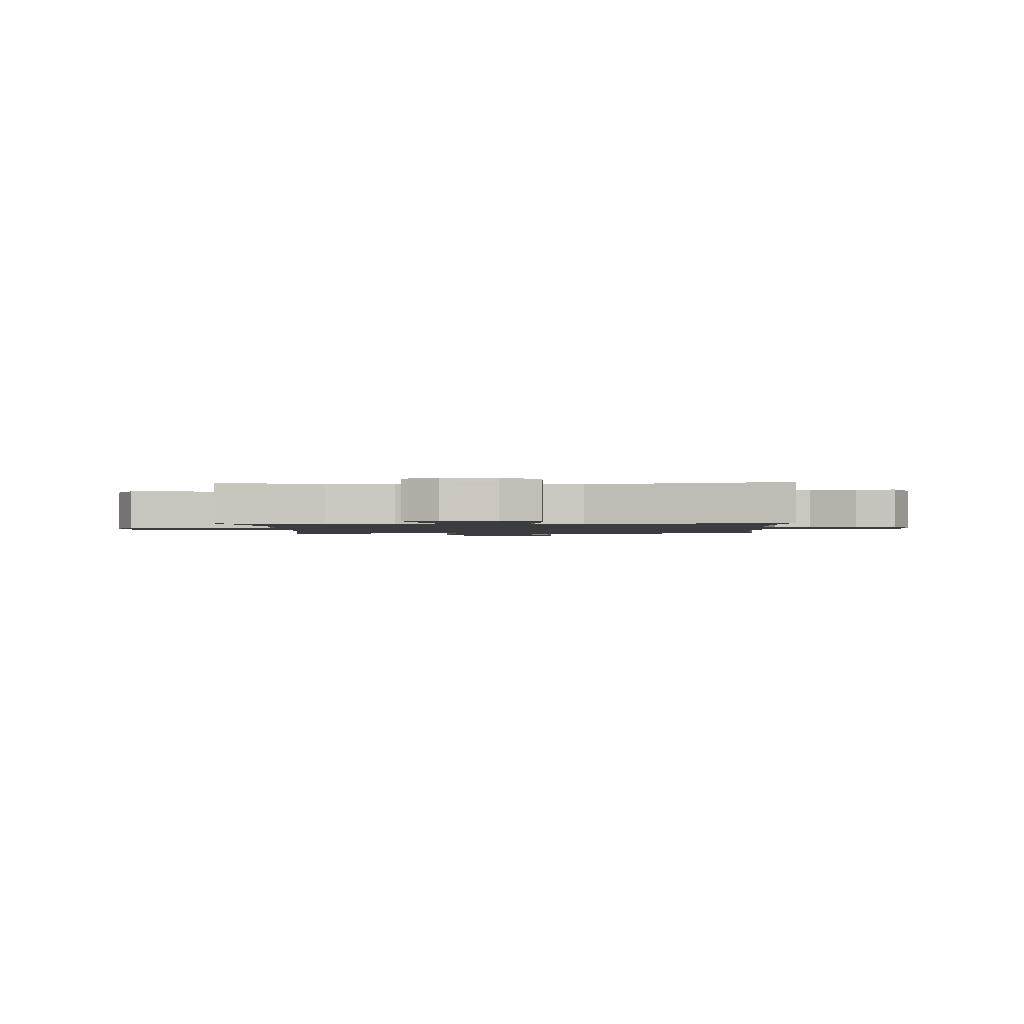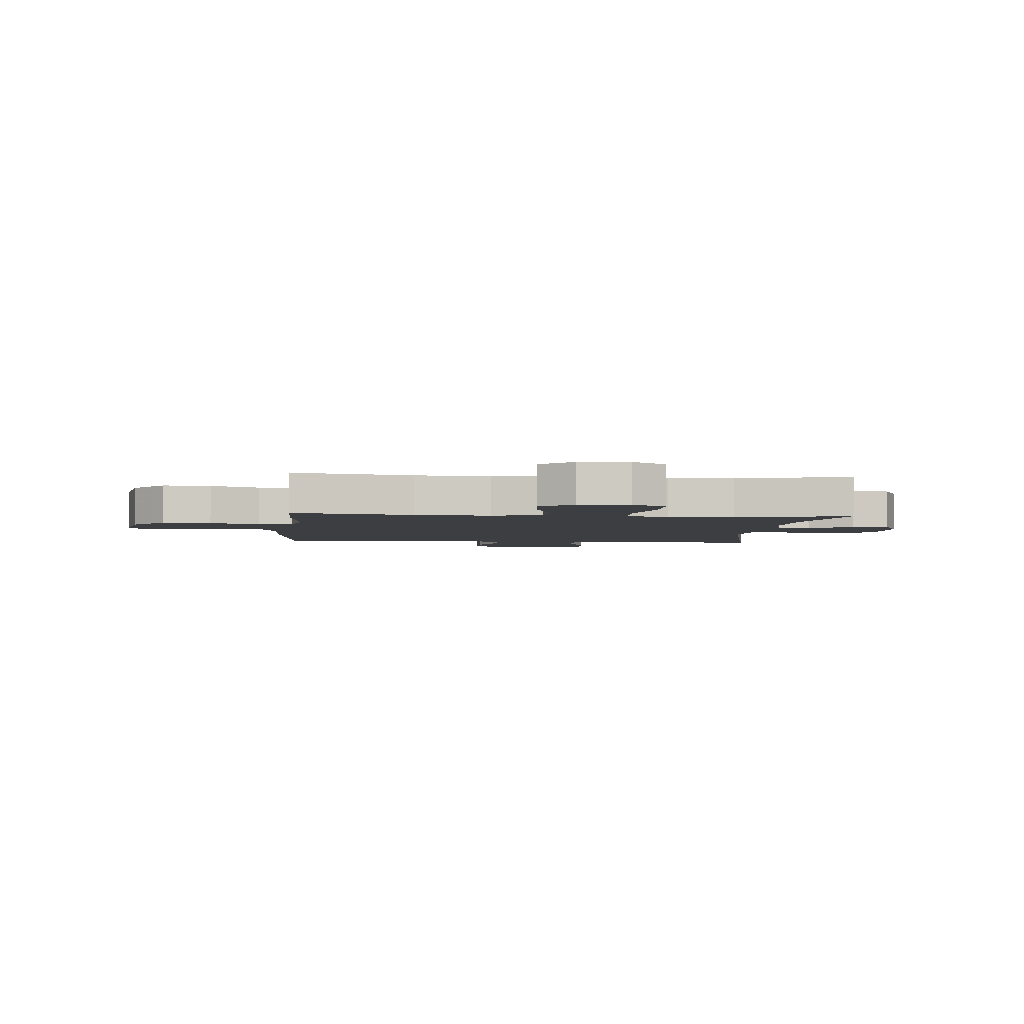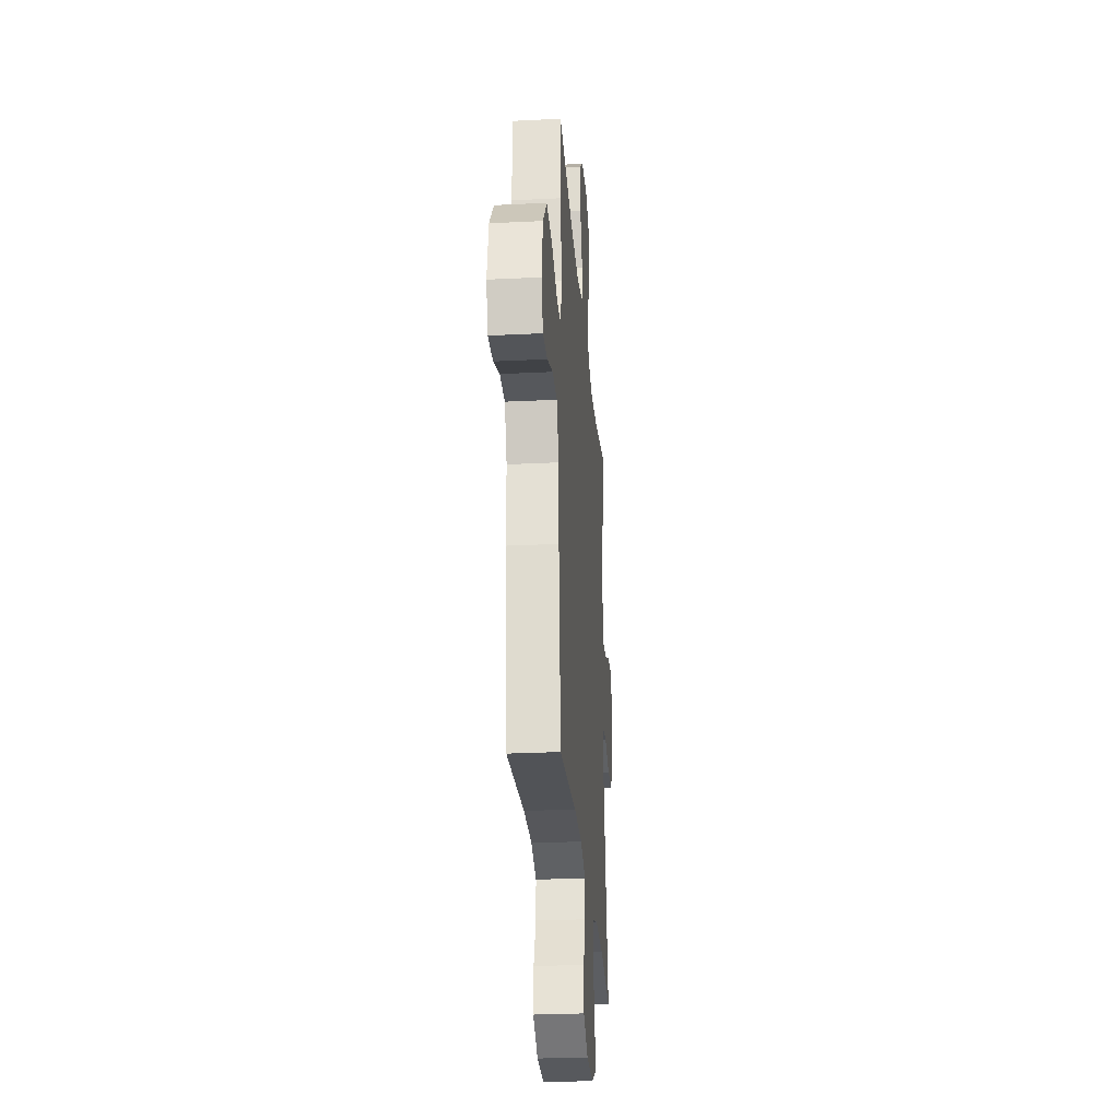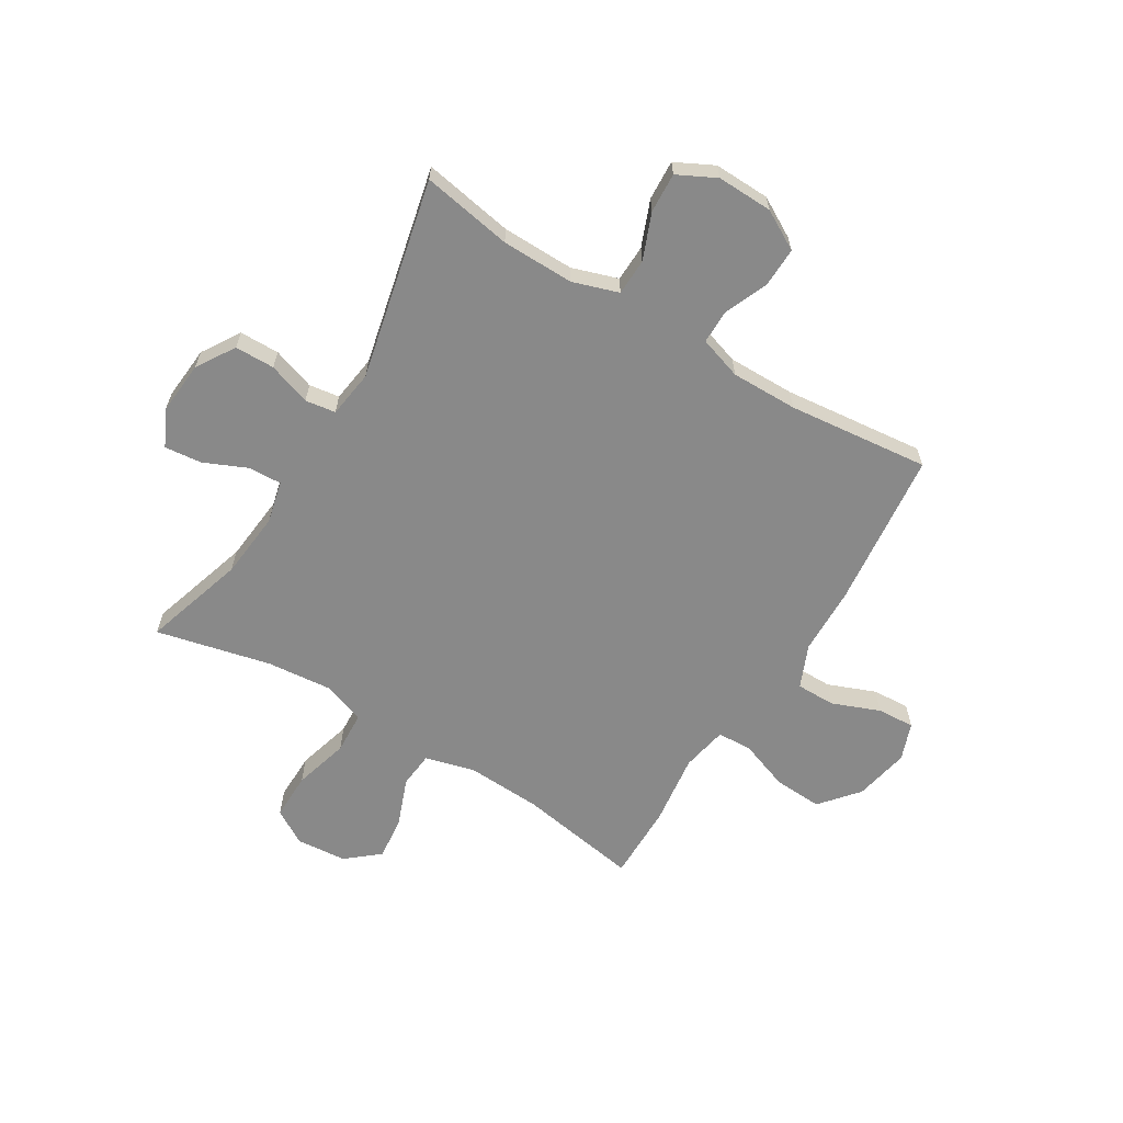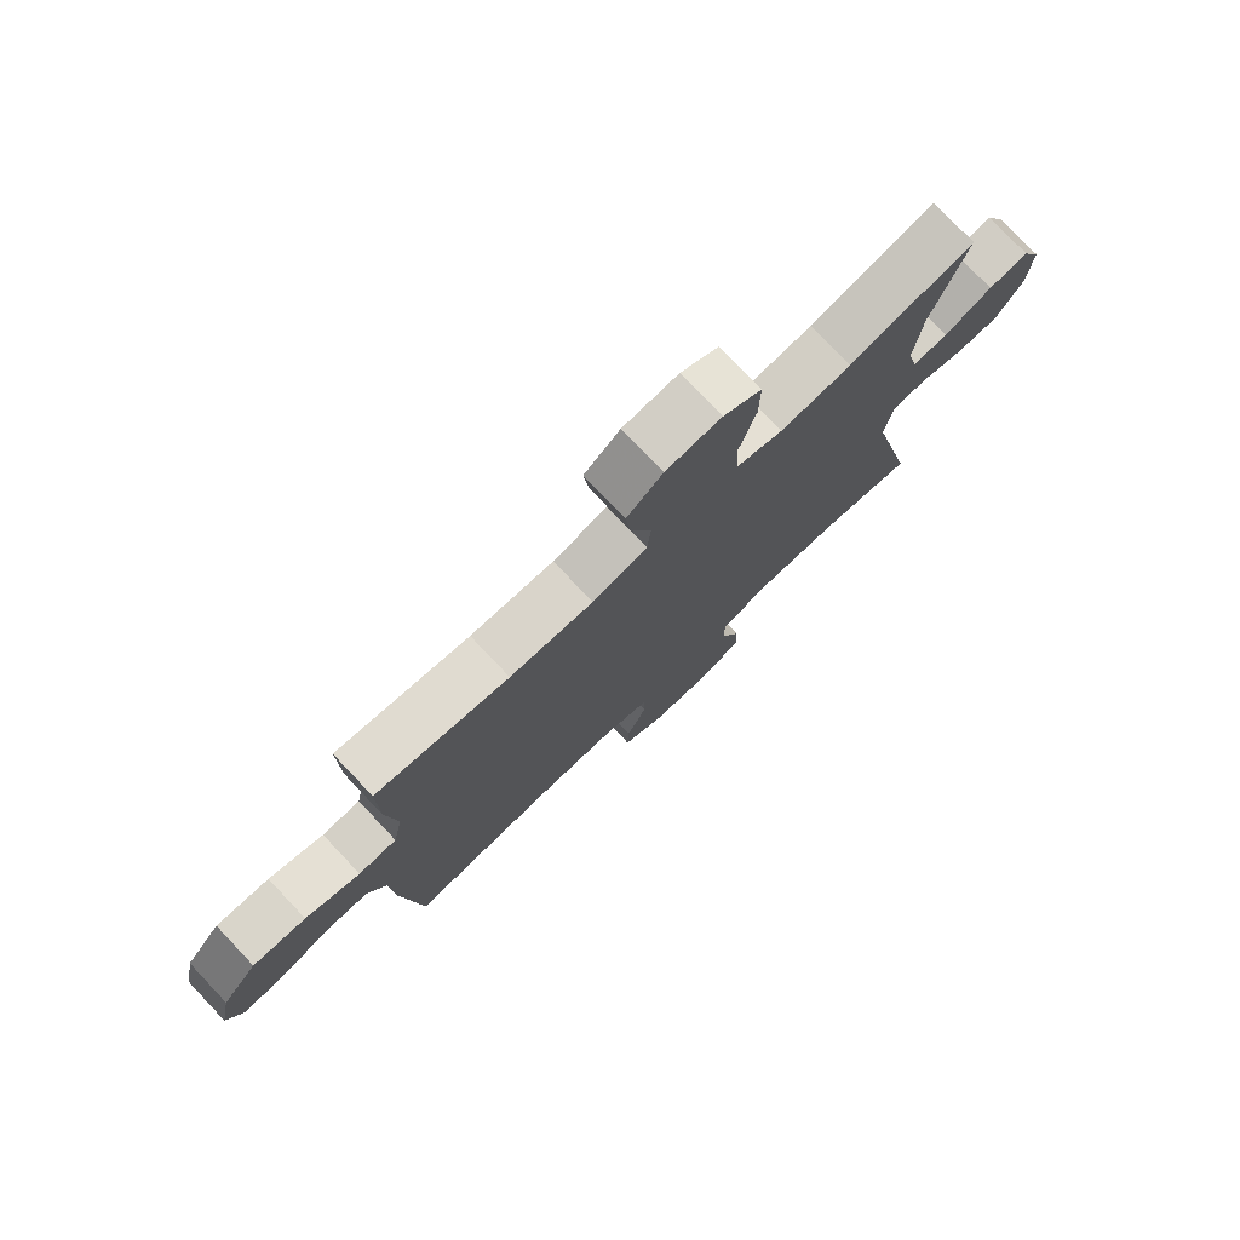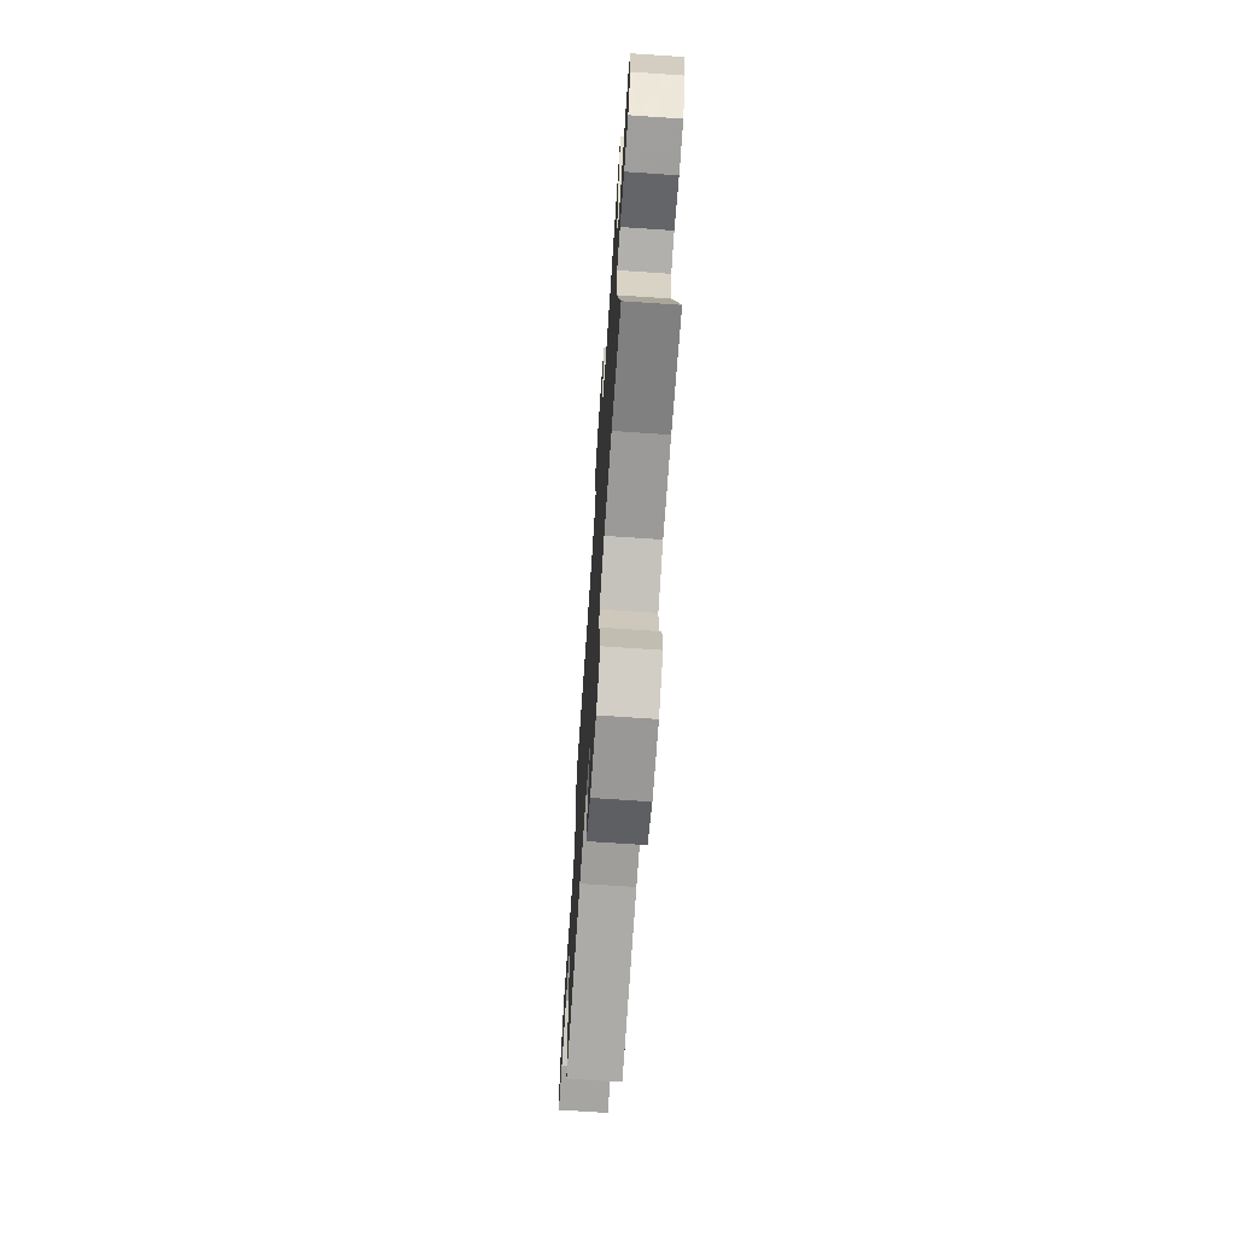
<metadata>
{"format":"obj","ext":"obj","renderer":"f3d","projection":"perspective","resolution":1024,"background":"white","views":[{"elev":-1.6,"azim":92.3,"up":"+Y"},{"elev":-3.6,"azim":-5.3,"up":"+Y"},{"elev":-27.8,"azim":-85.6,"up":"+Z"},{"elev":-63.0,"azim":148.7,"up":"+Y"},{"elev":77.2,"azim":-43.5,"up":"+Z"},{"elev":-70.3,"azim":86.1,"up":"+Z"}]}
</metadata>
<code>
v 0.5 0.07 -0.5
v 0.337 0.07 -0.471
v 0.207 0.07 -0.469
v 0.124 0.07 -0.496
v 0.122 0.07 -0.562
v 0.155 0.07 -0.645
v 0.159 0.07 -0.717
v 0.09 0.07 -0.752
v -0.011 0.07 -0.749
v -0.082 0.07 -0.709
v -0.08 0.07 -0.638
v -0.047 0.07 -0.559
v -0.047 0.07 -0.497
v -0.124 0.07 -0.472
v -0.244 0.07 -0.473
v -0.5 0.07 -0.5
v -0.531 0.07 -0.215
v -0.534 0.07 -0.093
v -0.567 0.07 -0.015
v -0.638 0.07 -0.015
v -0.724 0.07 -0.049
v -0.792 0.07 -0.053
v -0.817 0.07 0.015
v -0.797 0.07 0.115
v -0.739 0.07 0.184
v -0.651 0.07 0.179
v -0.561 0.07 0.146
v -0.498 0.07 0.149
v -0.482 0.07 0.232
v -0.499 0.07 0.361
v -0.5 0.07 0.5
v -0.281 0.07 0.463
v -0.144 0.07 0.456
v -0.054 0.07 0.48
v -0.048 0.07 0.545
v -0.081 0.07 0.631
v -0.09 0.07 0.711
v -0.031 0.07 0.76
v 0.06 0.07 0.768
v 0.123 0.07 0.73
v 0.122 0.07 0.644
v 0.094 0.07 0.544
v 0.098 0.07 0.467
v 0.175 0.07 0.441
v 0.293 0.07 0.452
v 0.5 0.07 0.5
v 0.443 0.07 0.315
v 0.431 0.07 0.194
v 0.449 0.07 0.118
v 0.508 0.07 0.12
v 0.587 0.07 0.155
v 0.654 0.07 0.162
v 0.686 0.07 0.097
v 0.678 0.07 0
v 0.635 0.07 -0.069
v 0.563 0.07 -0.07
v 0.486 0.07 -0.044
v 0.431 0.07 -0.052
v 0.419 0.07 -0.138
v 0.5 0 -0.5
v 0.337 0 -0.471
v 0.207 0 -0.469
v 0.124 0 -0.496
v 0.122 0 -0.562
v 0.155 0 -0.645
v 0.159 0 -0.717
v 0.09 0 -0.752
v -0.011 0 -0.749
v -0.082 0 -0.709
v -0.08 0 -0.638
v -0.047 0 -0.559
v -0.047 0 -0.497
v -0.124 0 -0.472
v -0.244 0 -0.473
v -0.5 0 -0.5
v -0.531 0 -0.215
v -0.534 0 -0.093
v -0.567 0 -0.015
v -0.638 0 -0.015
v -0.724 0 -0.049
v -0.792 0 -0.053
v -0.817 0 0.015
v -0.797 0 0.115
v -0.739 0 0.184
v -0.651 0 0.179
v -0.561 0 0.146
v -0.498 0 0.149
v -0.482 0 0.232
v -0.499 0 0.361
v -0.5 0 0.5
v -0.281 0 0.463
v -0.144 0 0.456
v -0.054 0 0.48
v -0.048 0 0.545
v -0.081 0 0.631
v -0.09 0 0.711
v -0.031 0 0.76
v 0.06 0 0.768
v 0.123 0 0.73
v 0.122 0 0.644
v 0.094 0 0.544
v 0.098 0 0.467
v 0.175 0 0.441
v 0.293 0 0.452
v 0.5 0 0.5
v 0.443 0 0.315
v 0.431 0 0.194
v 0.449 0 0.118
v 0.508 0 0.12
v 0.587 0 0.155
v 0.654 0 0.162
v 0.686 0 0.097
v 0.678 0 0
v 0.635 0 -0.069
v 0.563 0 -0.07
v 0.486 0 -0.044
v 0.431 0 -0.052
v 0.419 0 -0.138
f 54 55 56 57
f 54 57 58
f 53 54 58
f 50 51 52 53
f 49 50 53 58
f 48 49 58 59
f 45 46 47
f 44 45 47 48
f 43 44 48 59
f 39 40 41 42
f 39 42 43
f 38 39 43
f 35 36 37 38
f 35 38 43
f 34 35 43 59
f 29 30 31 32
f 28 29 32 33
f 24 25 26 27
f 24 27 28
f 23 24 28
f 20 21 22 23
f 19 20 23 28
f 18 19 28 33
f 15 16 17 18
f 14 15 18 33
f 9 10 11 12
f 9 12 13
f 8 9 13
f 5 6 7 8
f 4 5 8 13
f 3 4 13 14
f 34 59 1 2
f 3 14 33 34
f 2 3 34
f 116 115 114 113
f 117 116 113
f 117 113 112
f 112 111 110 109
f 117 112 109 108
f 118 117 108 107
f 106 105 104
f 107 106 104 103
f 118 107 103 102
f 101 100 99 98
f 102 101 98
f 102 98 97
f 97 96 95 94
f 102 97 94
f 118 102 94 93
f 91 90 89 88
f 92 91 88 87
f 86 85 84 83
f 87 86 83
f 87 83 82
f 82 81 80 79
f 87 82 79 78
f 92 87 78 77
f 77 76 75 74
f 92 77 74 73
f 71 70 69 68
f 72 71 68
f 72 68 67
f 67 66 65 64
f 72 67 64 63
f 73 72 63 62
f 61 60 118 93
f 93 92 73 62
f 93 62 61
f 1 60 61 2
f 2 61 62 3
f 3 62 63 4
f 4 63 64 5
f 5 64 65 6
f 6 65 66 7
f 7 66 67 8
f 8 67 68 9
f 9 68 69 10
f 10 69 70 11
f 11 70 71 12
f 12 71 72 13
f 13 72 73 14
f 14 73 74 15
f 15 74 75 16
f 16 75 76 17
f 17 76 77 18
f 18 77 78 19
f 19 78 79 20
f 20 79 80 21
f 21 80 81 22
f 22 81 82 23
f 23 82 83 24
f 24 83 84 25
f 25 84 85 26
f 26 85 86 27
f 27 86 87 28
f 28 87 88 29
f 29 88 89 30
f 30 89 90 31
f 31 90 91 32
f 32 91 92 33
f 33 92 93 34
f 34 93 94 35
f 35 94 95 36
f 36 95 96 37
f 37 96 97 38
f 38 97 98 39
f 39 98 99 40
f 40 99 100 41
f 41 100 101 42
f 42 101 102 43
f 43 102 103 44
f 44 103 104 45
f 45 104 105 46
f 46 105 106 47
f 47 106 107 48
f 48 107 108 49
f 49 108 109 50
f 50 109 110 51
f 51 110 111 52
f 52 111 112 53
f 53 112 113 54
f 54 113 114 55
f 55 114 115 56
f 56 115 116 57
f 57 116 117 58
f 58 117 118 59
f 59 118 60 1

</code>
